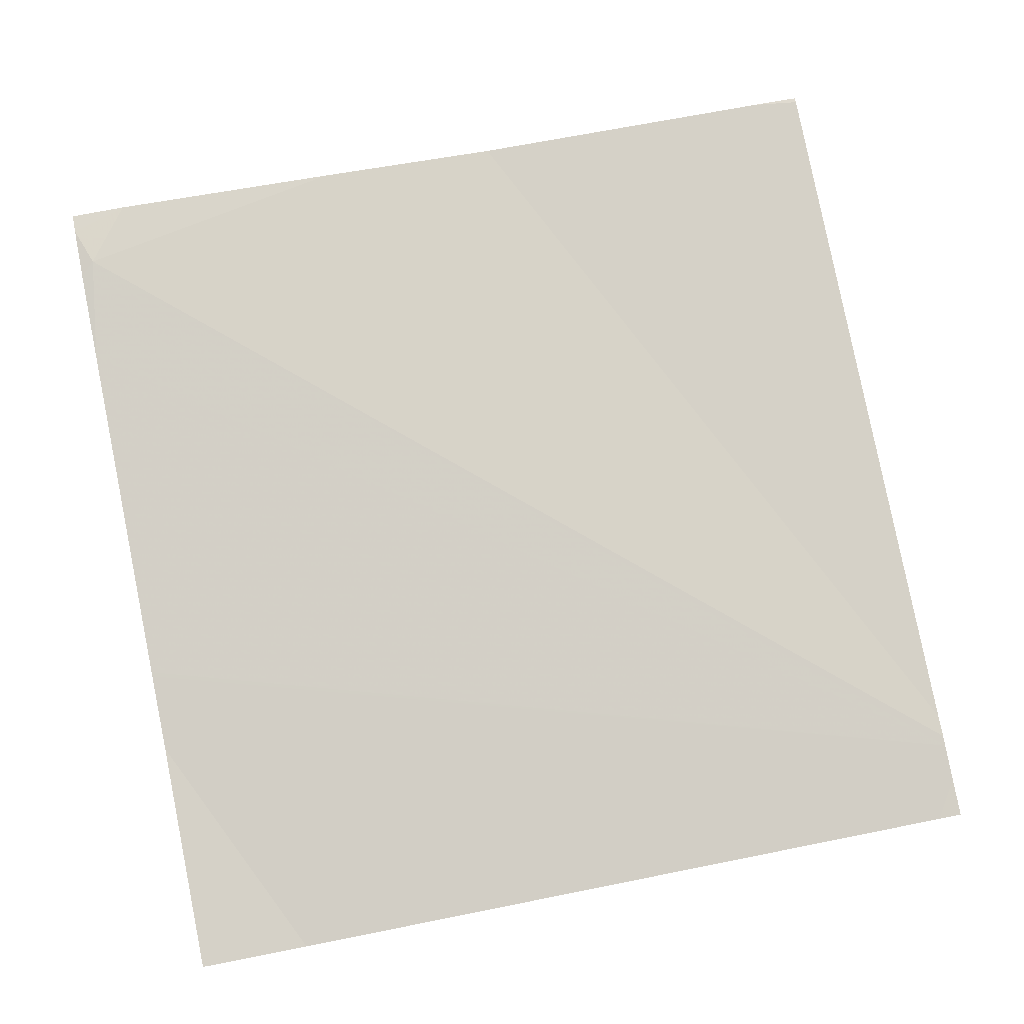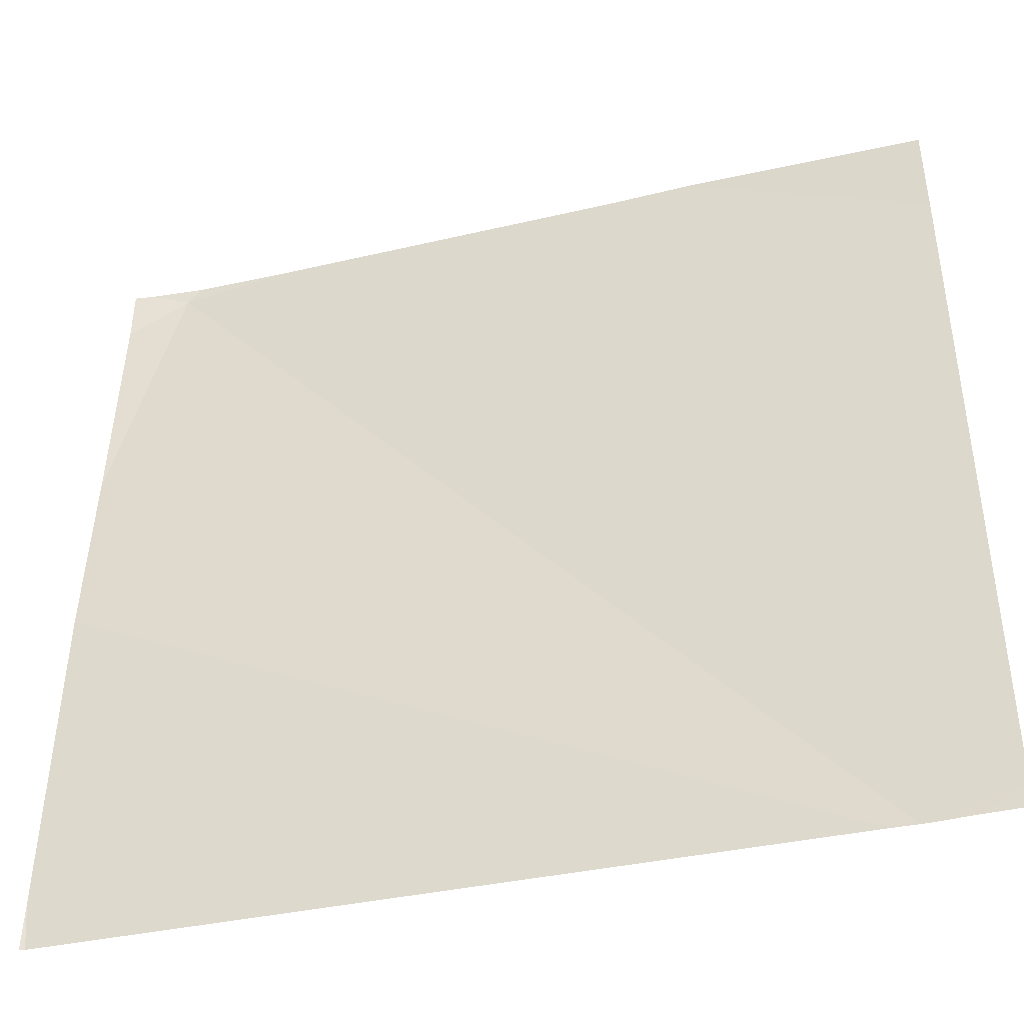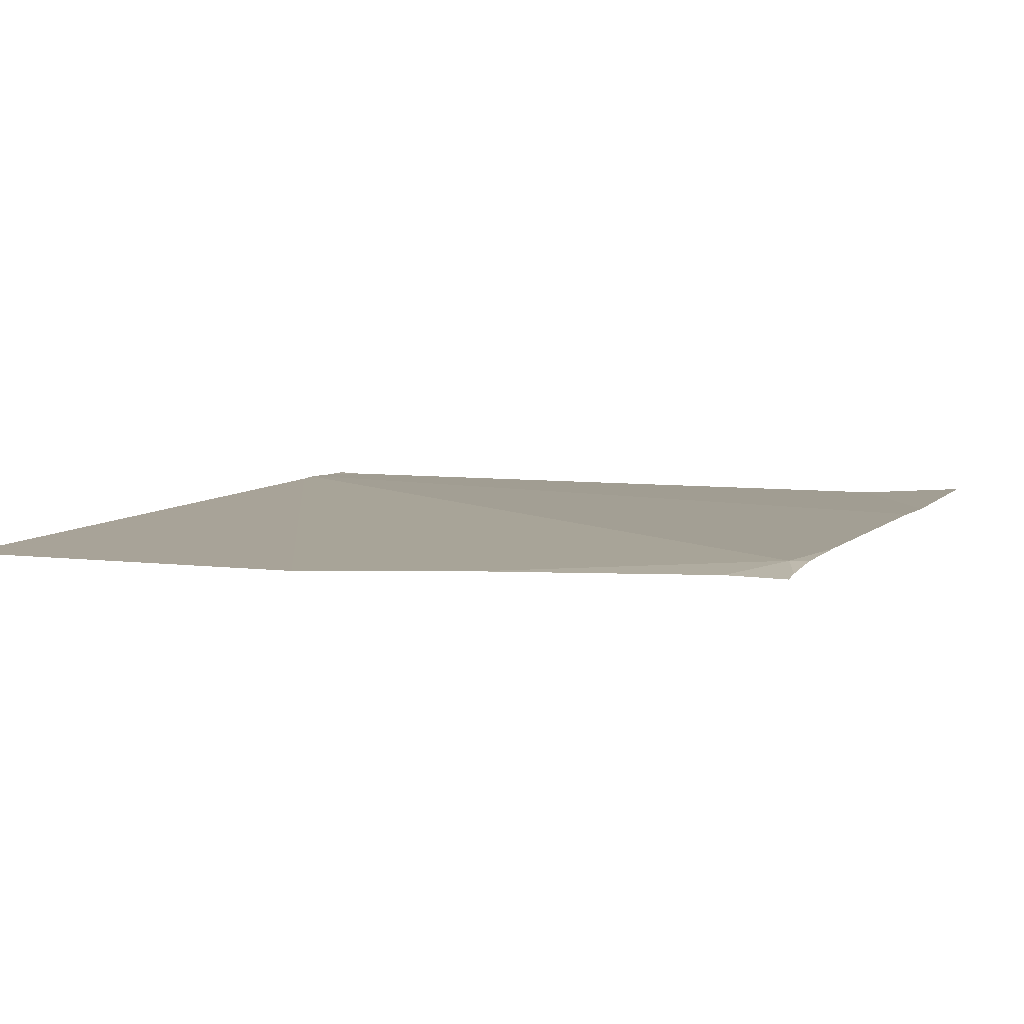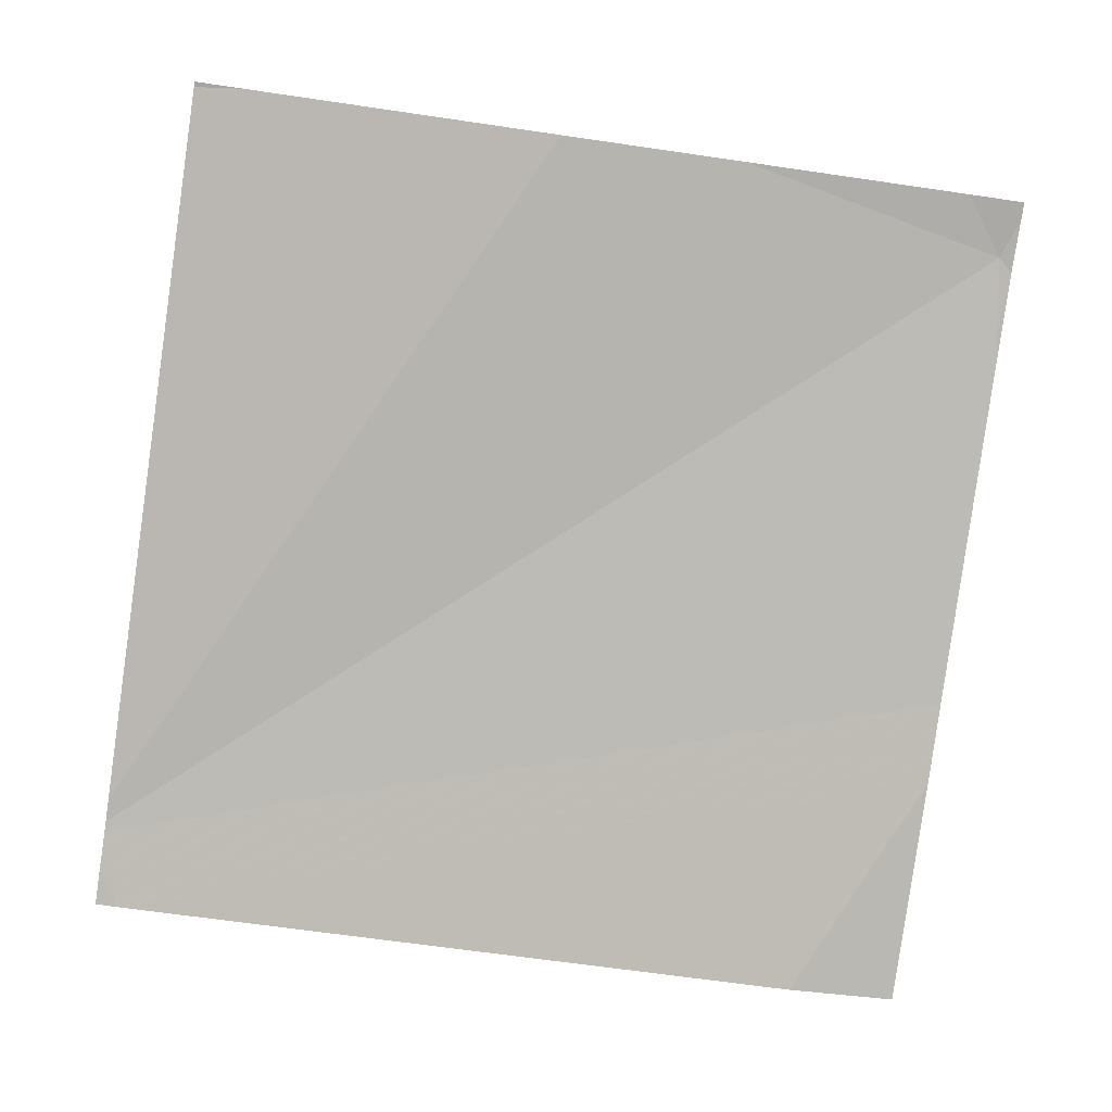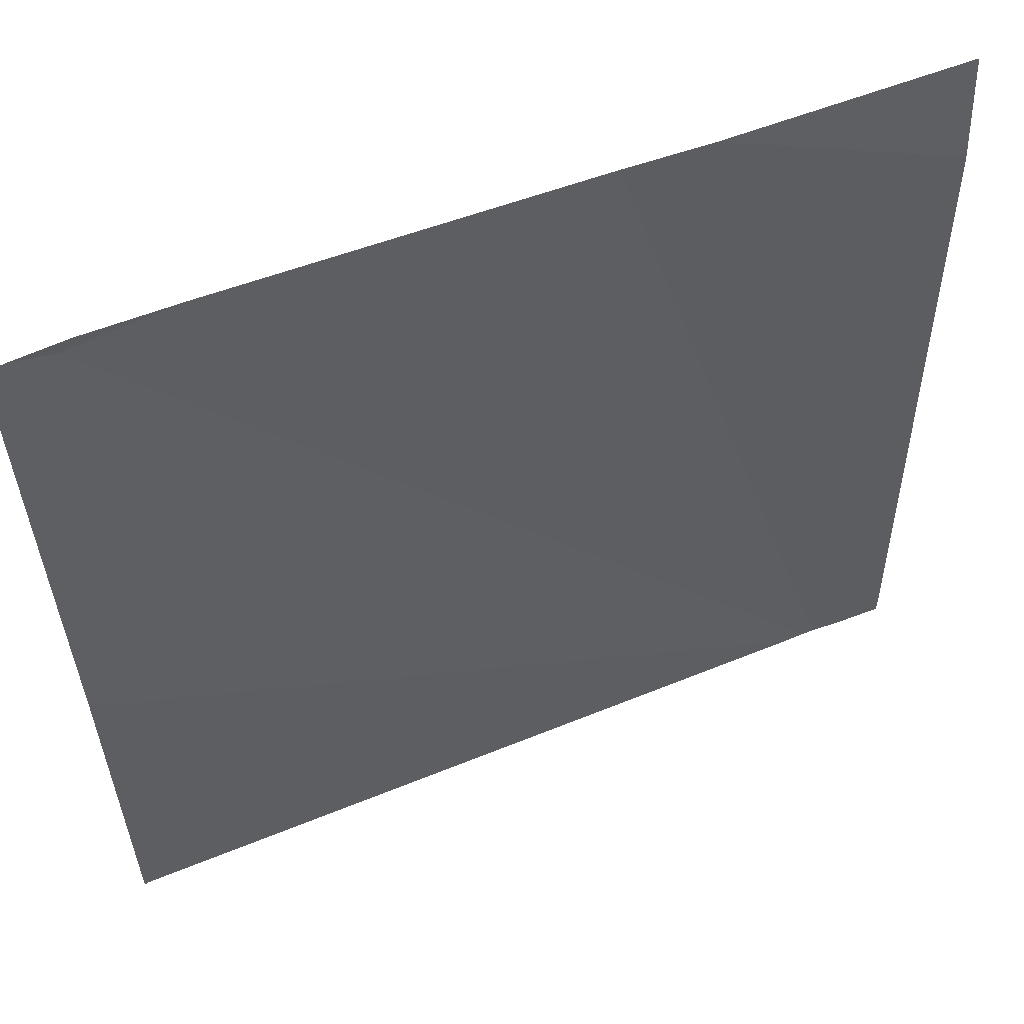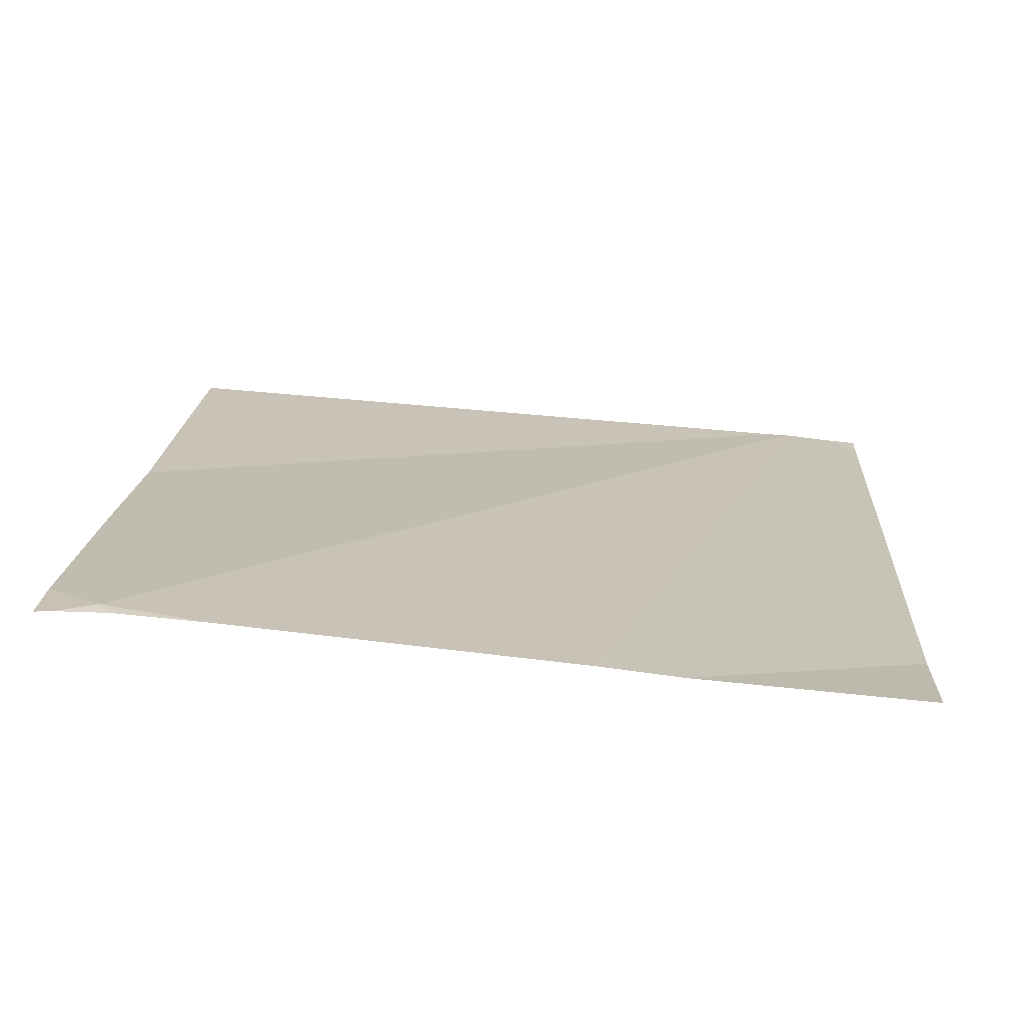
<metadata>
{"format":"obj","ext":"obj","renderer":"f3d","projection":"perspective","resolution":1024,"background":"white","views":[{"elev":76.7,"azim":-101.3,"up":"+Z"},{"elev":-41.8,"azim":-169.7,"up":"+Y"},{"elev":11.4,"azim":111.7,"up":"+Z"},{"elev":-78.4,"azim":81.8,"up":"+Z"},{"elev":57.5,"azim":153.1,"up":"+Y"},{"elev":20.8,"azim":-176.7,"up":"+Z"}]}
</metadata>
<code>
v -101.3 244.1 483.3
v -101.3 243.8 483.3
v -101.5 244.7 483.3
v -101.3 244.3 483.3
v -101.3 244.7 483.3
v -102.1 243.7 483.2
v -101.3 244.7 483.3
v -101.3 243.7 483.3
v -102.1 243.7 483.2
v -102.1 243.7 483.2
v -102 244.7 483.3
v -102.2 243.7 483.2
v -102.2 244.5 483.2
v -101.3 244.7 483.3
v -101.3 244.6 483.3
v -102.2 243.7 483.2
v -102.2 243.7 483.2
v -101.9 243.7 483.2
v -101.3 243.7 483.3
v -101.9 244.7 483.3
v -102.2 244.7 483.2
v -101.9 244.7 483.3
v -101.3 244.7 483.3
f 4 5 1
f 9 5 3
f 20 12 9
f 1 5 10
f 11 12 20
f 6 1 10
f 7 5 15
f 14 5 7
f 2 1 6
f 9 12 16
f 10 5 9
f 20 9 22
f 11 13 12
f 7 15 23
f 8 2 18
f 15 5 4
f 16 12 17
f 3 5 14
f 18 2 6
f 19 2 8
f 21 13 11
f 22 9 3

</code>
